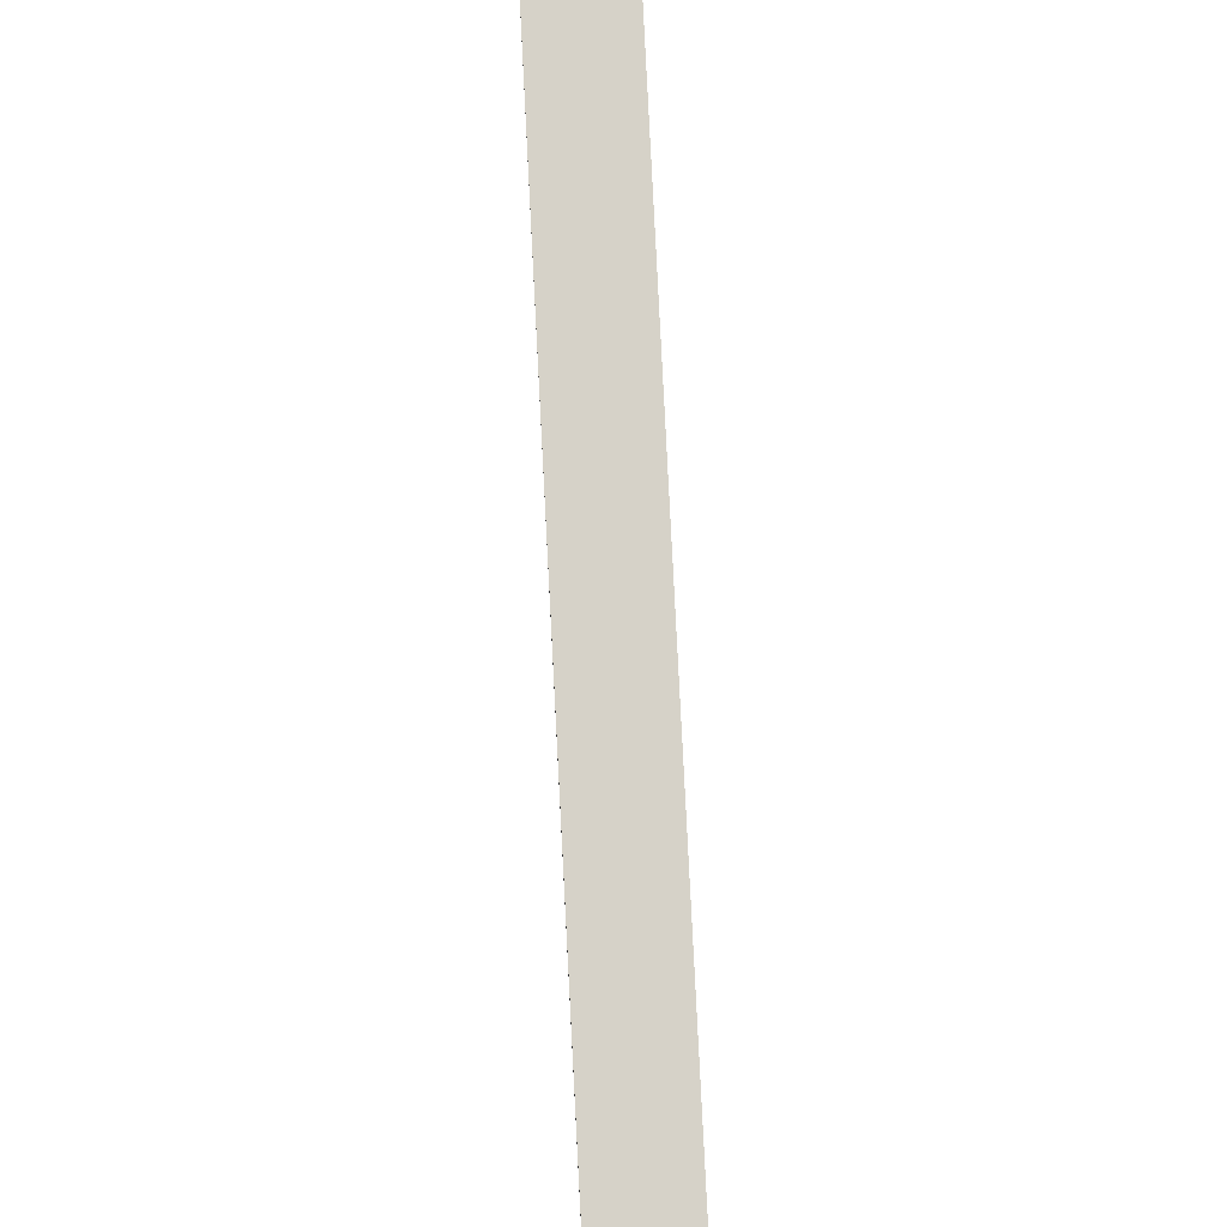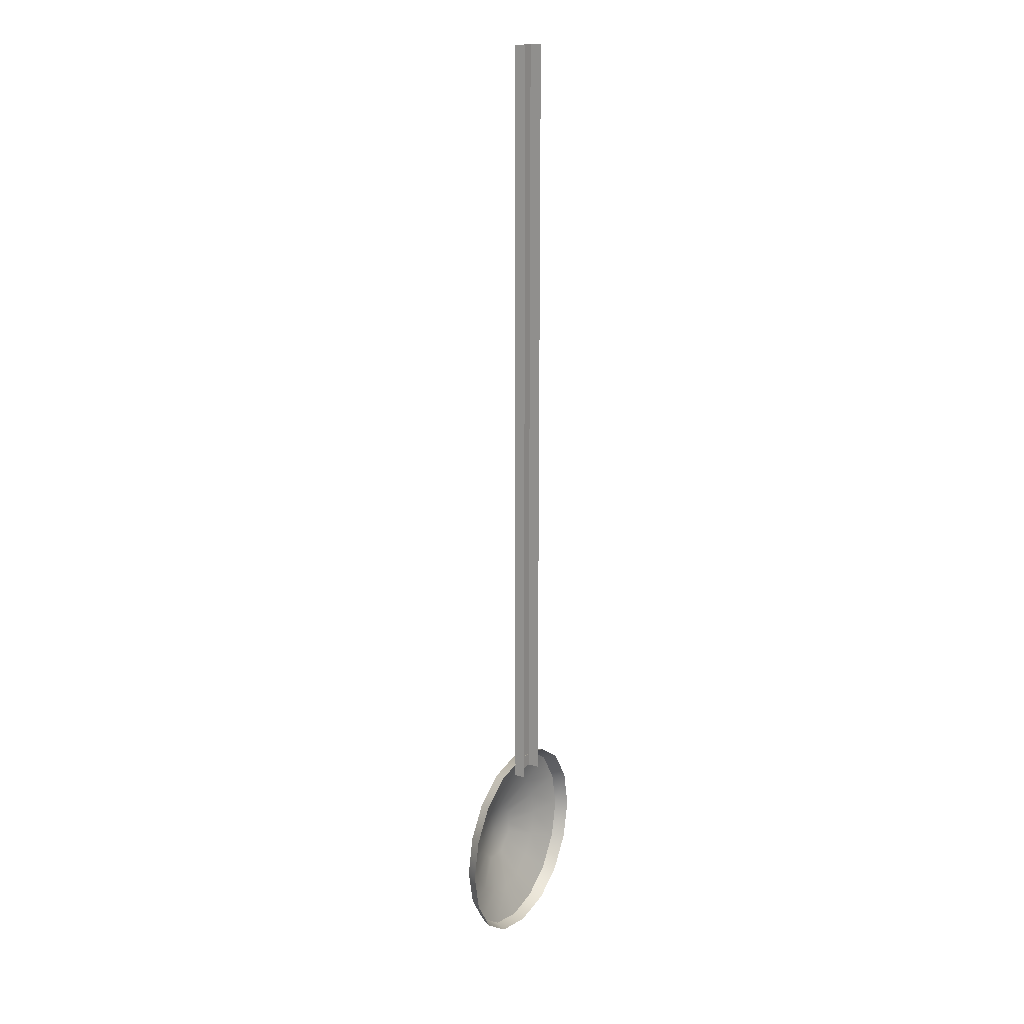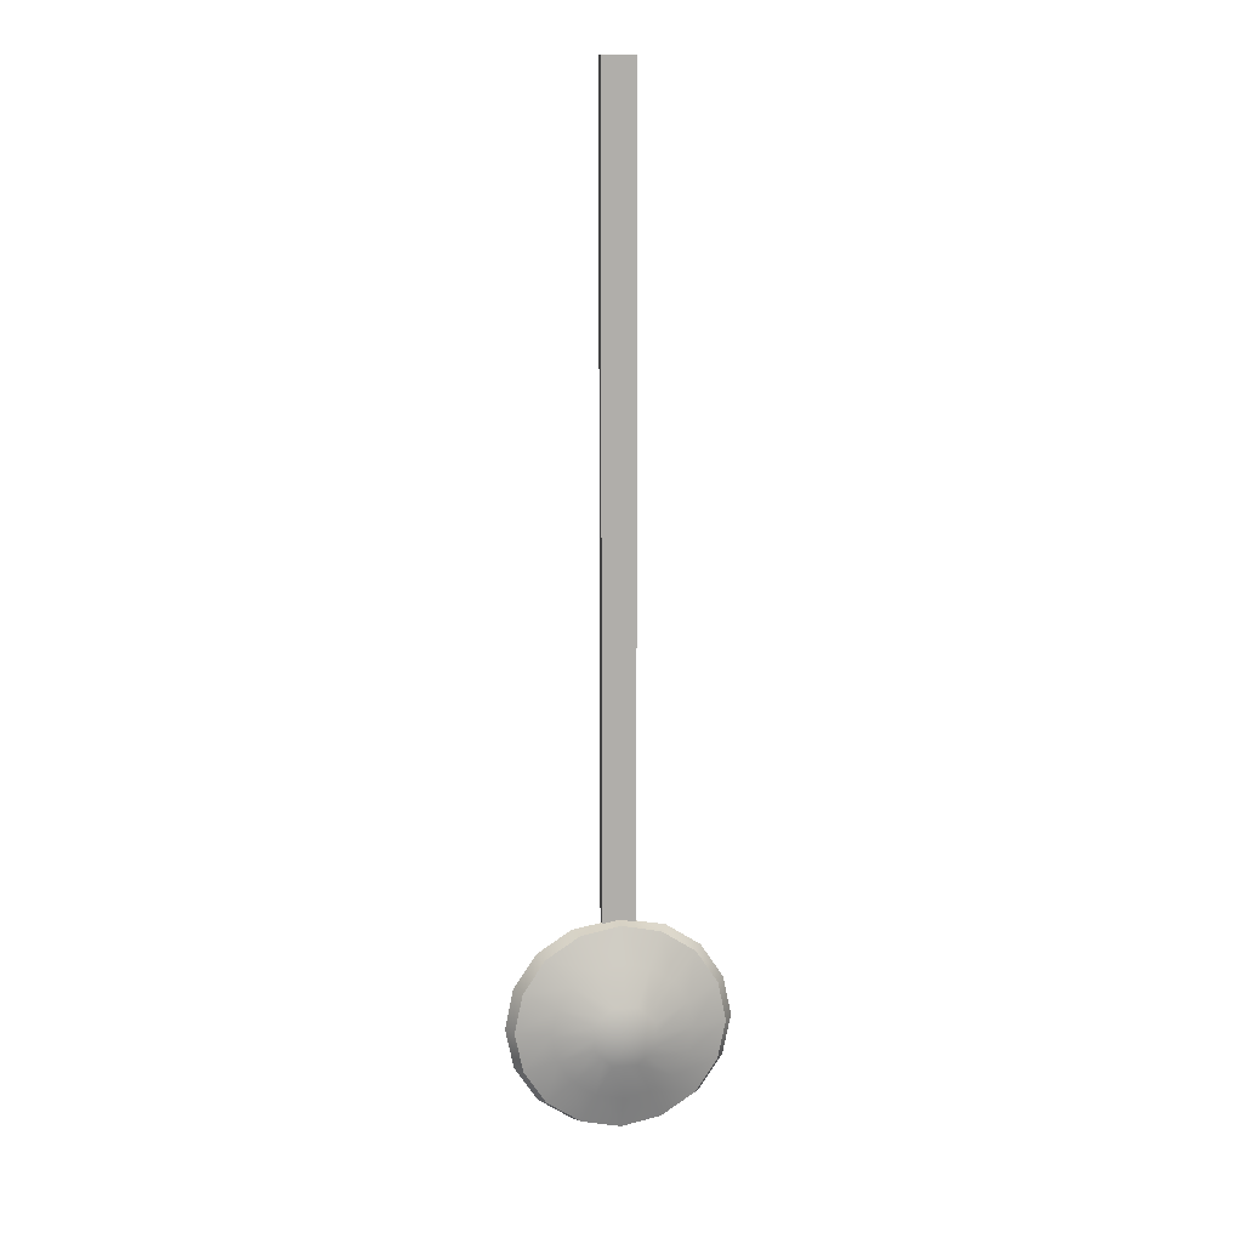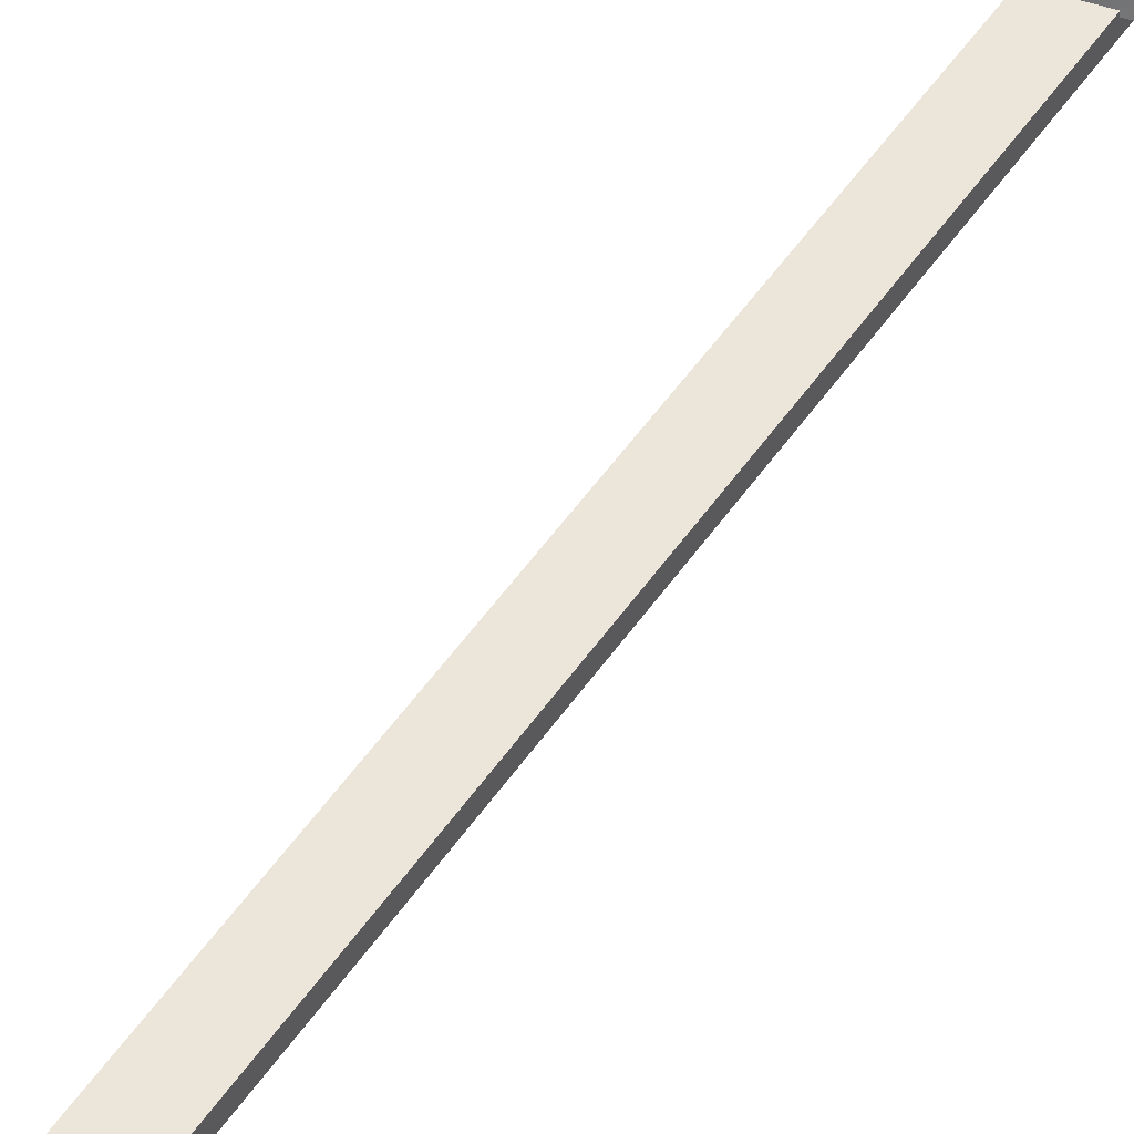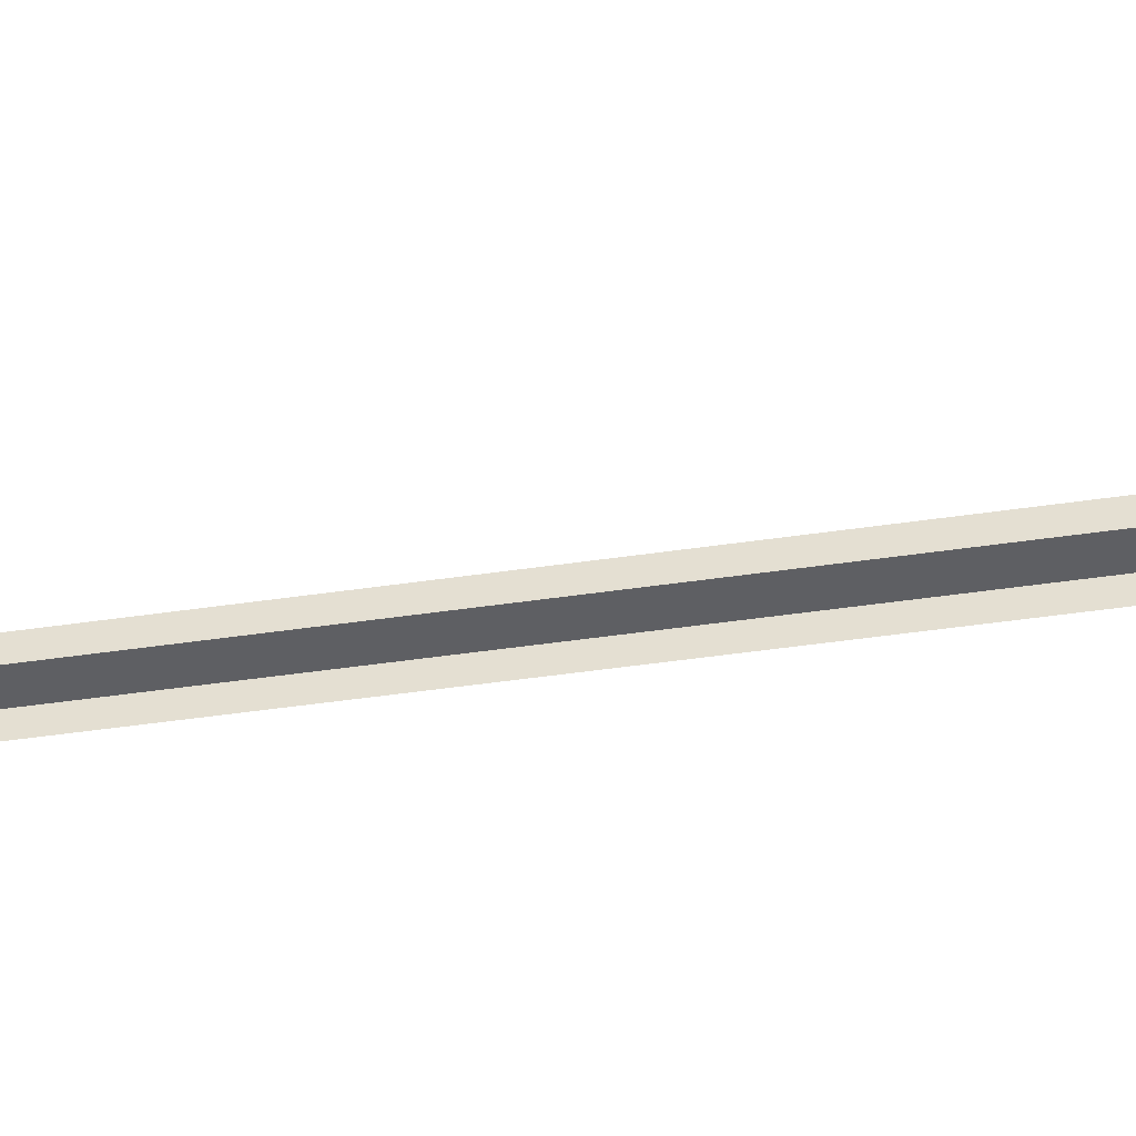
<metadata>
{"format":"obj","ext":"obj","renderer":"f3d","projection":"perspective","resolution":1024,"background":"white","views":[{"elev":78.3,"azim":177.1,"up":"+Z"},{"elev":16.9,"azim":119.7,"up":"+Y"},{"elev":12.6,"azim":-9.5,"up":"+Y"},{"elev":47.4,"azim":-148.3,"up":"+Z"},{"elev":-41.0,"azim":100.5,"up":"+Z"}]}
</metadata>
<code>
v -0.8056 -69.19 -2.529
v 0.8056 -69.19 -2.529
v -0.8056 -29.2 -2.529
v 0.8056 -29.2 -2.529
v 0.8056 -69.19 -3.122
v 0.8056 -29.2 -3.122
v -0.8056 -29.2 -3.122
v -0.8056 -69.19 -3.122
v 3.906 -69.87 -2.634
v -0 -68.35 -2.634
v -3.906 -69.87 -2.634
v -5.421 -73.52 -2.634
v -3.906 -77.18 -2.634
v -0 -78.69 -2.634
v 3.906 -77.18 -2.634
v 5.421 -73.52 -2.634
v -0 -73.52 -0.6752
v 3.564 -69.96 -2.021
v -0 -68.48 -2.021
v -2.222 -68.76 -2.634
v -3.564 -69.96 -2.021
v -5.012 -71.55 -2.634
v -5.041 -73.52 -2.021
v -5.012 -75.5 -2.634
v -3.564 -77.09 -2.021
v -2.222 -78.29 -2.634
v -0 -78.56 -2.021
v 2.222 -78.29 -2.634
v 3.564 -77.09 -2.021
v 5.012 -75.5 -2.634
v 5.041 -73.52 -2.021
v 5.012 -71.55 -2.634
v 2.382 -71.14 -1.471
v -0 -70.15 -1.471
v -2.382 -71.14 -1.471
v -3.368 -73.52 -1.471
v -2.382 -75.9 -1.471
v -0 -76.89 -1.471
v 2.382 -75.9 -1.471
v 3.368 -73.52 -1.471
v 1.019 -72.5 -0.8362
v -0 -72.08 -0.8362
v -1.019 -72.5 -0.8362
v -1.442 -73.52 -0.8362
v -1.019 -74.54 -0.8362
v -0 -74.96 -0.8362
v 1.019 -74.54 -0.8362
v 1.442 -73.52 -0.8362
v 2.222 -68.76 -2.634
v 1.923 -68.88 -2.021
v -1.923 -68.88 -2.021
v -4.642 -71.6 -2.021
v -4.642 -75.45 -2.021
v -1.923 -78.16 -2.021
v 1.923 -78.16 -2.021
v 4.642 -75.45 -2.021
v 4.642 -71.6 -2.021
v 1.285 -70.42 -1.471
v -1.285 -70.42 -1.471
v -3.102 -72.24 -1.471
v -3.102 -74.81 -1.471
v -1.285 -76.62 -1.471
v 1.285 -76.62 -1.471
v 3.102 -74.81 -1.471
v 3.102 -72.24 -1.471
v 0.6016 -72.07 -0.8398
v -0.6016 -72.07 -0.8398
v -1.452 -72.92 -0.8398
v -1.452 -74.12 -0.8398
v -0.6016 -74.97 -0.8398
v 0.6016 -74.97 -0.8398
v 1.452 -74.12 -0.8398
v 1.452 -72.92 -0.8398
f 1 2 4 3
f 4 2 5 6
f 1 3 7 8
f 9 49 50 18
f 49 10 19 50
f 10 20 51 19
f 20 11 21 51
f 11 22 52 21
f 22 12 23 52
f 12 24 53 23
f 24 13 25 53
f 13 26 54 25
f 26 14 27 54
f 14 28 55 27
f 28 15 29 55
f 15 30 56 29
f 30 16 31 56
f 16 32 57 31
f 32 9 18 57
f 50 58 33 18
f 19 34 58 50
f 51 59 34 19
f 21 35 59 51
f 52 60 35 21
f 23 36 60 52
f 53 61 36 23
f 25 37 61 53
f 54 62 37 25
f 27 38 62 54
f 55 63 38 27
f 29 39 63 55
f 56 64 39 29
f 31 40 64 56
f 57 65 40 31
f 18 33 65 57
f 58 66 41 33
f 34 42 66 58
f 17 41 66 42
f 59 67 42 34
f 35 43 67 59
f 17 42 67 43
f 60 68 43 35
f 36 44 68 60
f 17 43 68 44
f 61 69 44 36
f 37 45 69 61
f 17 44 69 45
f 62 70 45 37
f 38 46 70 62
f 17 45 70 46
f 63 71 46 38
f 39 47 71 63
f 17 46 71 47
f 64 72 47 39
f 40 48 72 64
f 17 47 72 48
f 65 73 48 40
f 33 41 73 65
f 17 48 73 41

</code>
